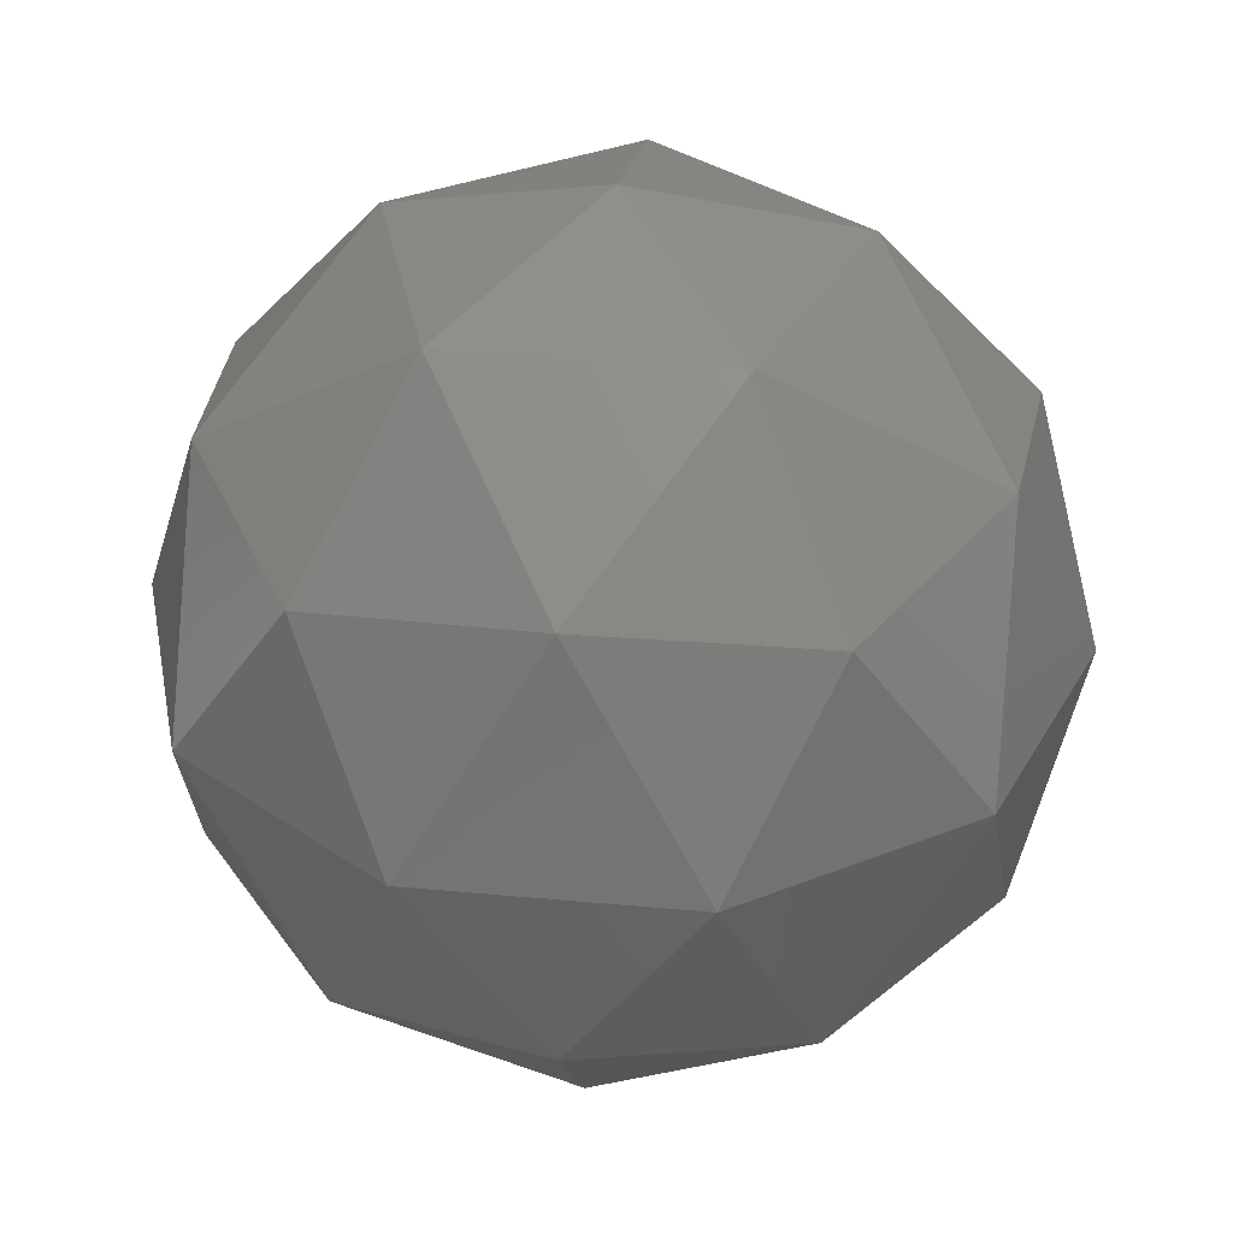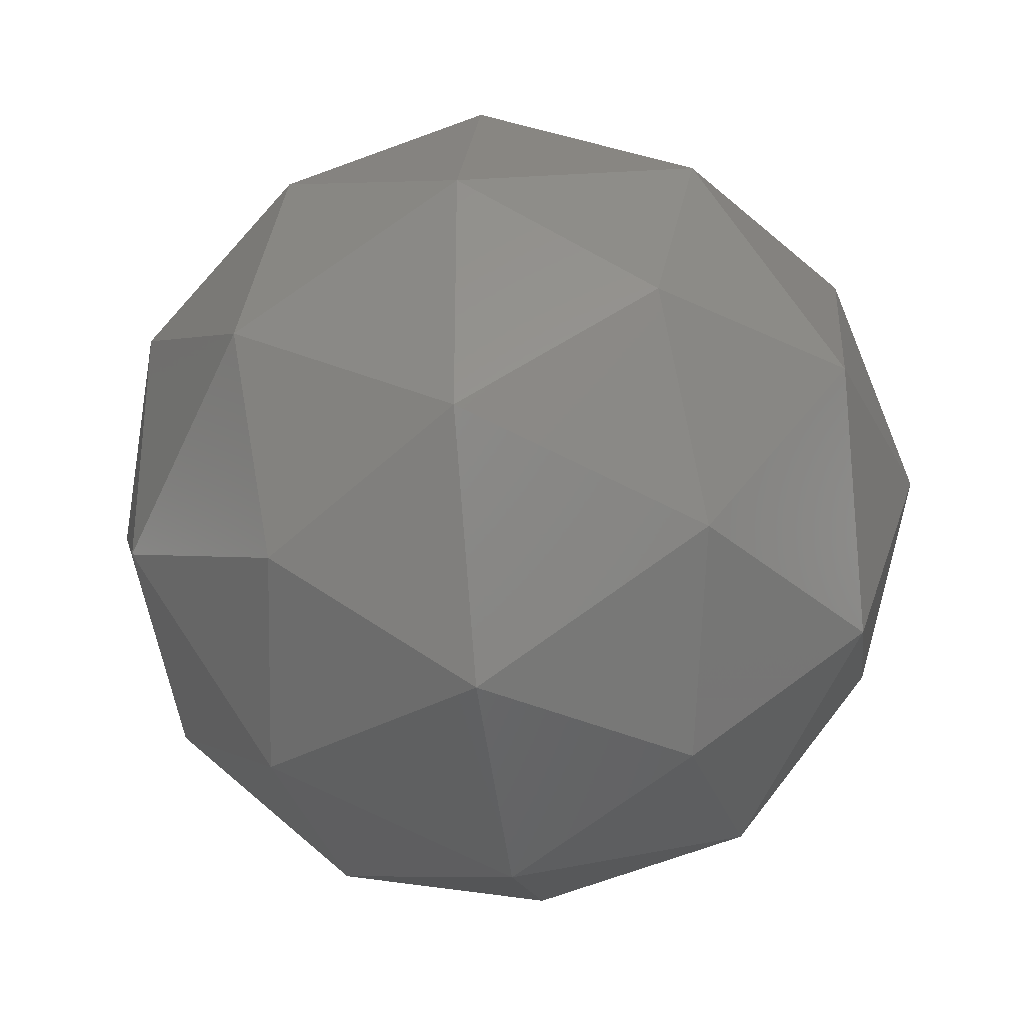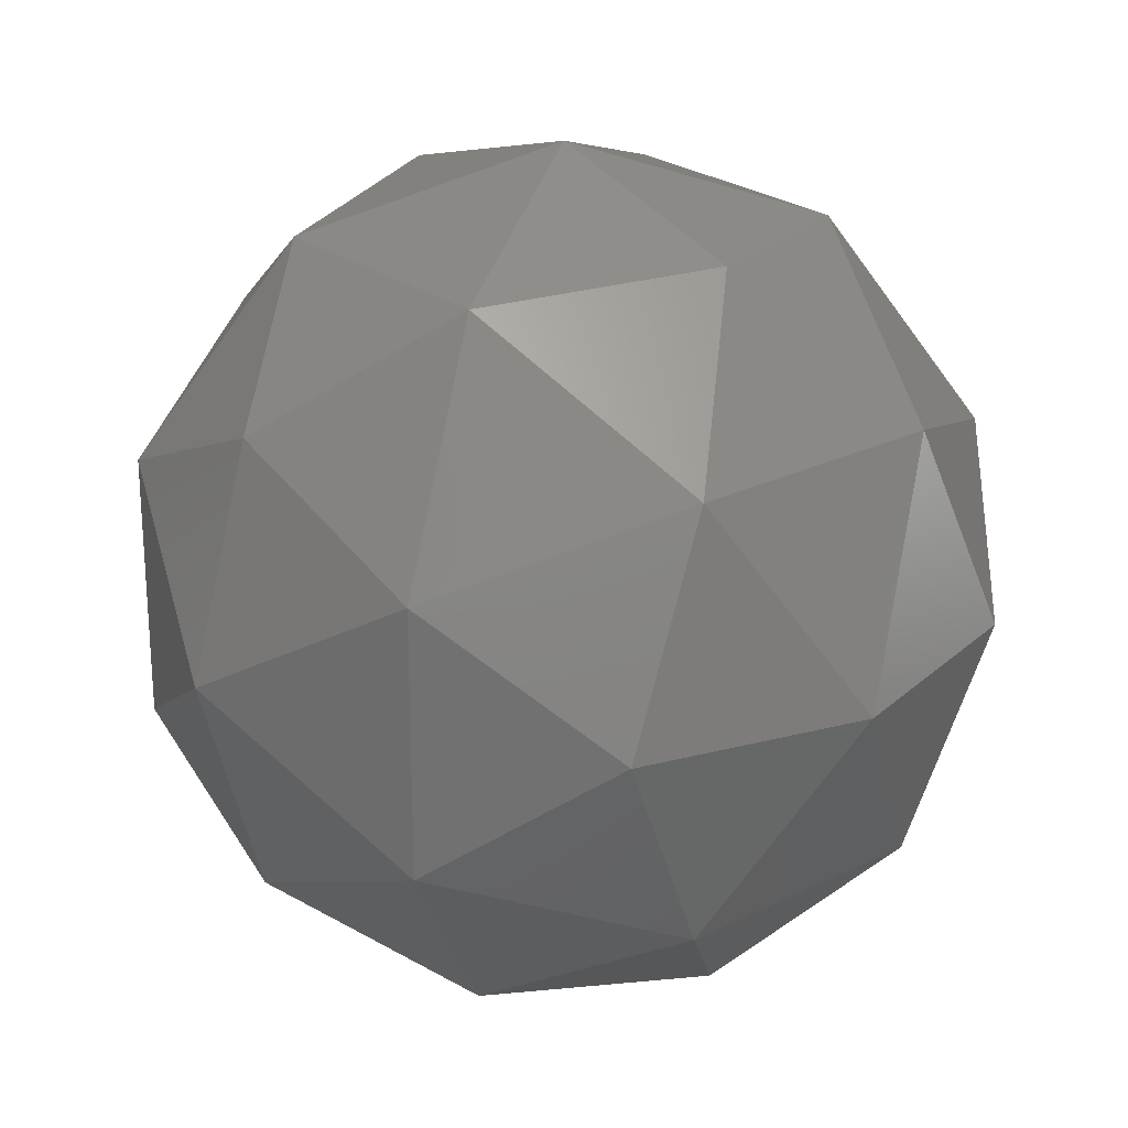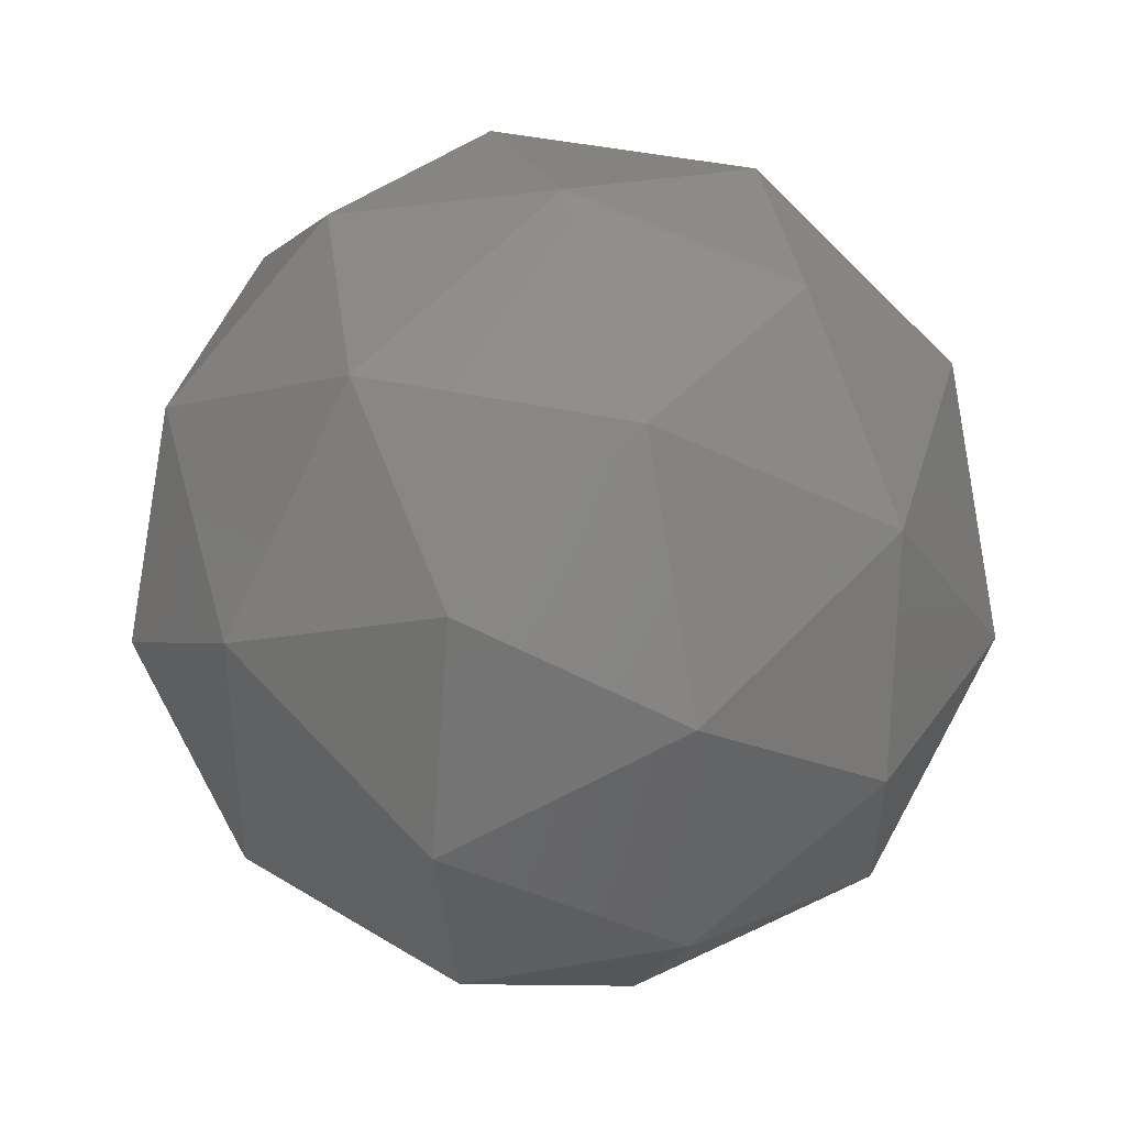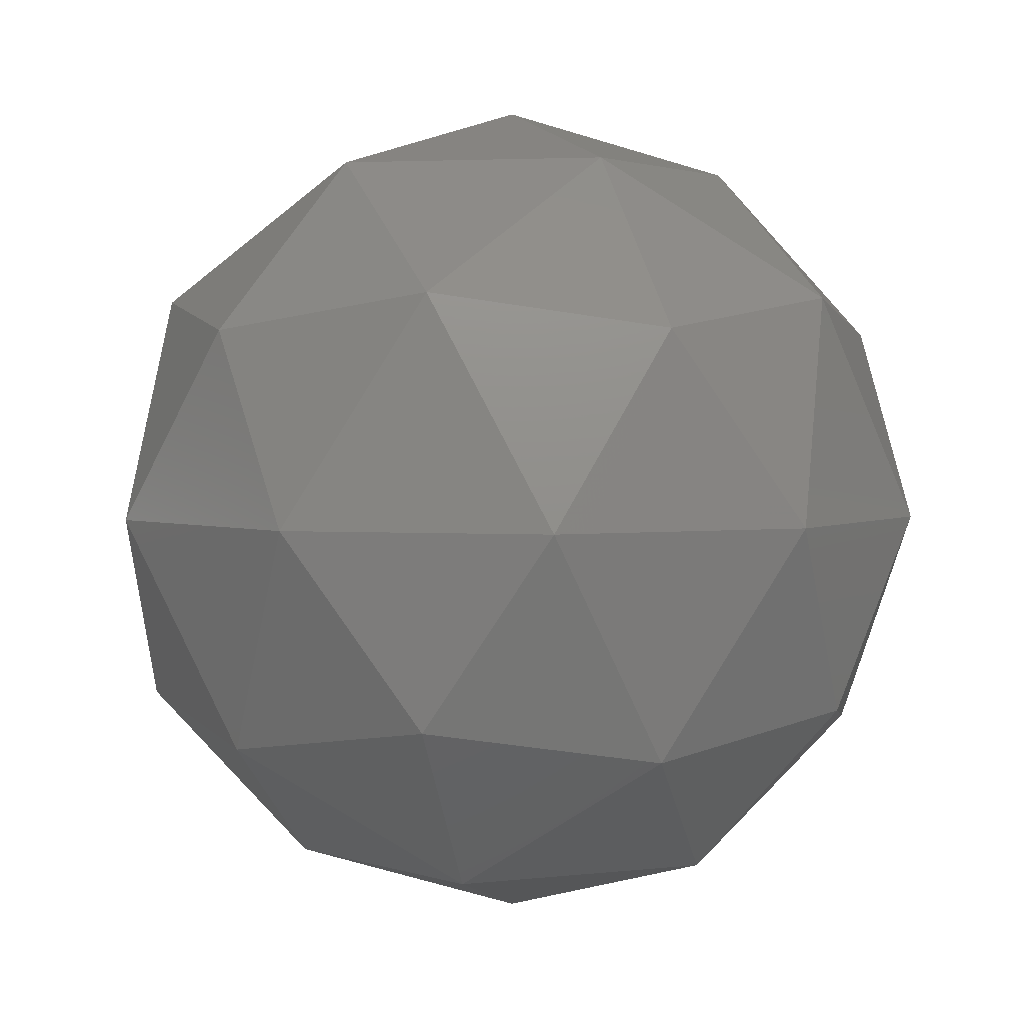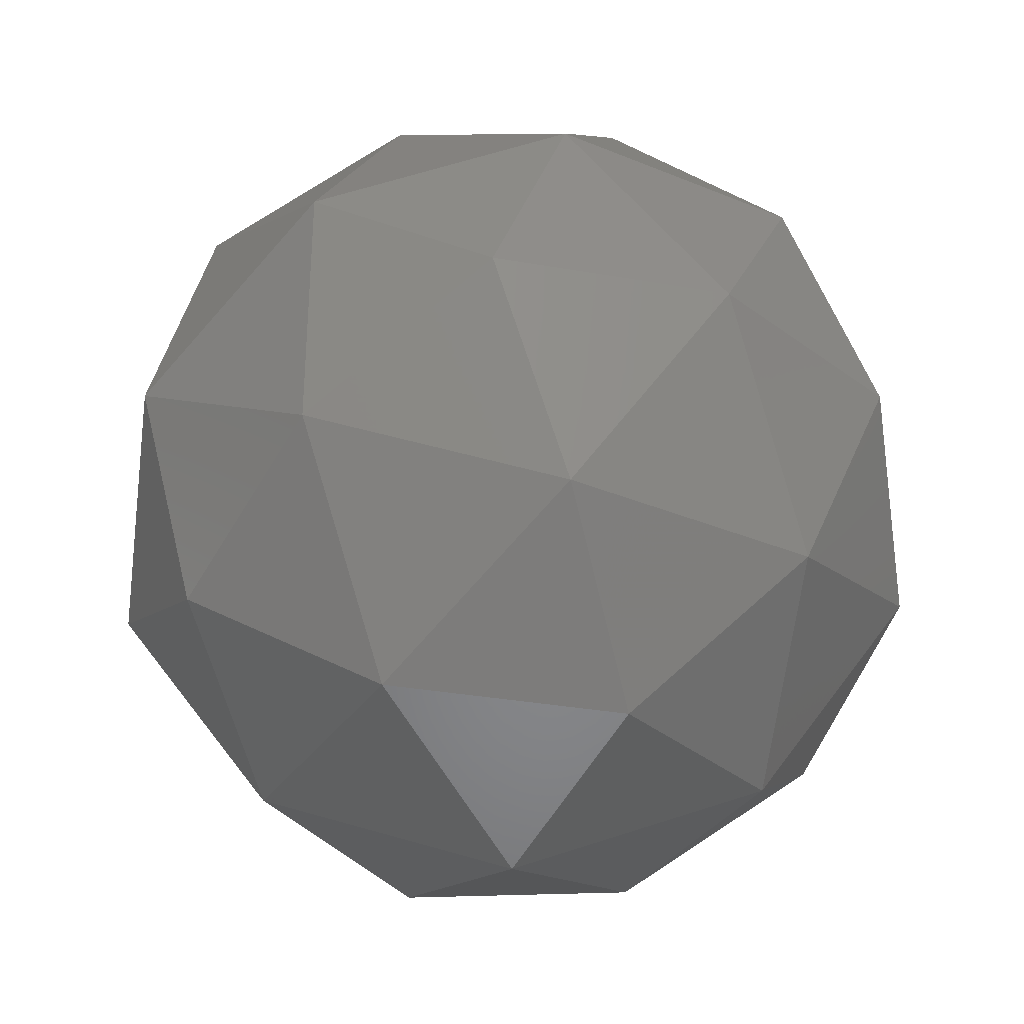
<metadata>
{"format":"stl","ext":"stl","renderer":"f3d","projection":"perspective","resolution":1024,"background":"white","views":[{"elev":33.7,"azim":-10.7,"up":"+Y"},{"elev":-31.7,"azim":-82.4,"up":"+Z"},{"elev":24.2,"azim":-71.1,"up":"+Z"},{"elev":38.9,"azim":-106.3,"up":"+Z"},{"elev":2.8,"azim":138.8,"up":"+Y"},{"elev":-34.3,"azim":-61.0,"up":"+Z"}]}
</metadata>
<code>
# stl→obj: 42 verts, 80 faces
v -8.282 28.79 12.12
v -4.029 30.28 15.21
v -9.907 30.28 17.12
v -1.046 34.32 17.38
v 0.2245 33.53 12.12
v -13.54 30.28 12.12
v -9.907 30.28 7.122
v -4.029 30.28 9.032
v 1.229 38.79 15.21
v -11.05 34.32 20.63
v -5.653 33.53 20.21
v -8.282 38.79 22.12
v -17.23 34.32 12.12
v -15.16 33.53 17.12
v -17.79 38.79 15.21
v -11.05 34.32 3.615
v -15.16 33.53 7.122
v -14.16 38.79 4.032
v -1.046 34.32 6.865
v -5.653 33.53 4.032
v -2.404 38.79 4.032
v -2.404 38.79 20.21
v -14.16 38.79 20.21
v -17.79 38.79 9.032
v -8.282 38.79 2.122
v 1.229 38.79 9.032
v -5.518 43.26 20.63
v -1.4 44.05 17.12
v -6.657 47.3 17.12
v -15.52 43.26 17.38
v -10.91 44.05 20.21
v -12.54 47.3 15.21
v -15.52 43.26 6.865
v -16.79 44.05 12.12
v -12.54 47.3 9.032
v -5.518 43.26 3.615
v -10.91 44.05 4.032
v -6.657 47.3 7.122
v 0.6623 43.26 12.12
v -1.4 44.05 7.122
v -3.025 47.3 12.12
v -8.282 48.79 12.12
f 1 2 3
f 4 2 5
f 1 3 6
f 1 6 7
f 1 7 8
f 4 5 9
f 10 11 12
f 13 14 15
f 16 17 18
f 19 20 21
f 4 9 22
f 10 12 23
f 13 15 24
f 16 18 25
f 19 21 26
f 27 28 29
f 30 31 32
f 33 34 35
f 36 37 38
f 39 40 41
f 41 38 42
f 41 40 38
f 40 36 38
f 38 35 42
f 38 37 35
f 37 33 35
f 35 32 42
f 35 34 32
f 34 30 32
f 32 29 42
f 32 31 29
f 31 27 29
f 29 41 42
f 29 28 41
f 28 39 41
f 26 40 39
f 26 21 40
f 21 36 40
f 25 37 36
f 25 18 37
f 18 33 37
f 24 34 33
f 24 15 34
f 15 30 34
f 23 31 30
f 23 12 31
f 12 27 31
f 22 28 27
f 22 9 28
f 9 39 28
f 21 25 36
f 21 20 25
f 20 16 25
f 18 24 33
f 18 17 24
f 17 13 24
f 15 23 30
f 15 14 23
f 14 10 23
f 12 22 27
f 12 11 22
f 11 4 22
f 9 26 39
f 9 5 26
f 5 19 26
f 8 20 19
f 8 7 20
f 7 16 20
f 7 17 16
f 7 6 17
f 6 13 17
f 6 14 13
f 6 3 14
f 3 10 14
f 5 8 19
f 5 2 8
f 2 1 8
f 3 11 10
f 3 2 11
f 2 4 11

</code>
